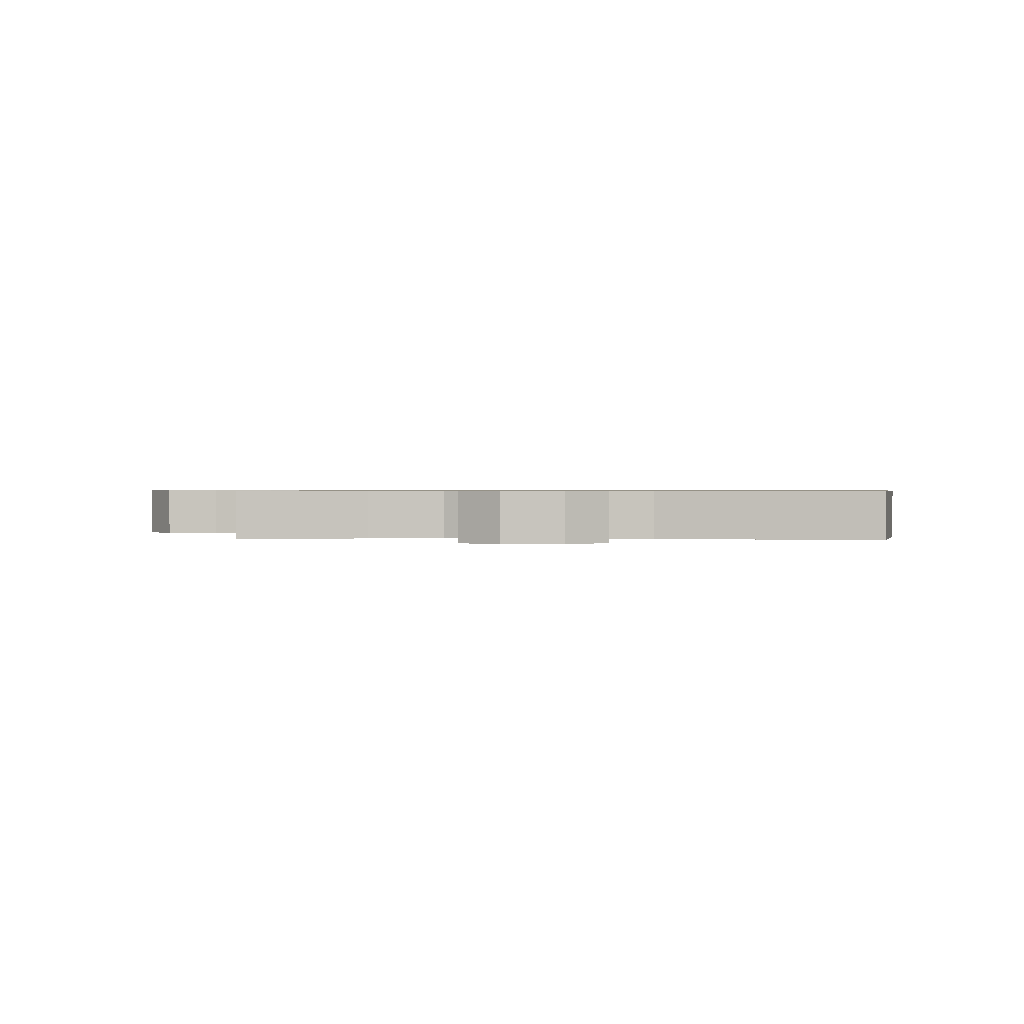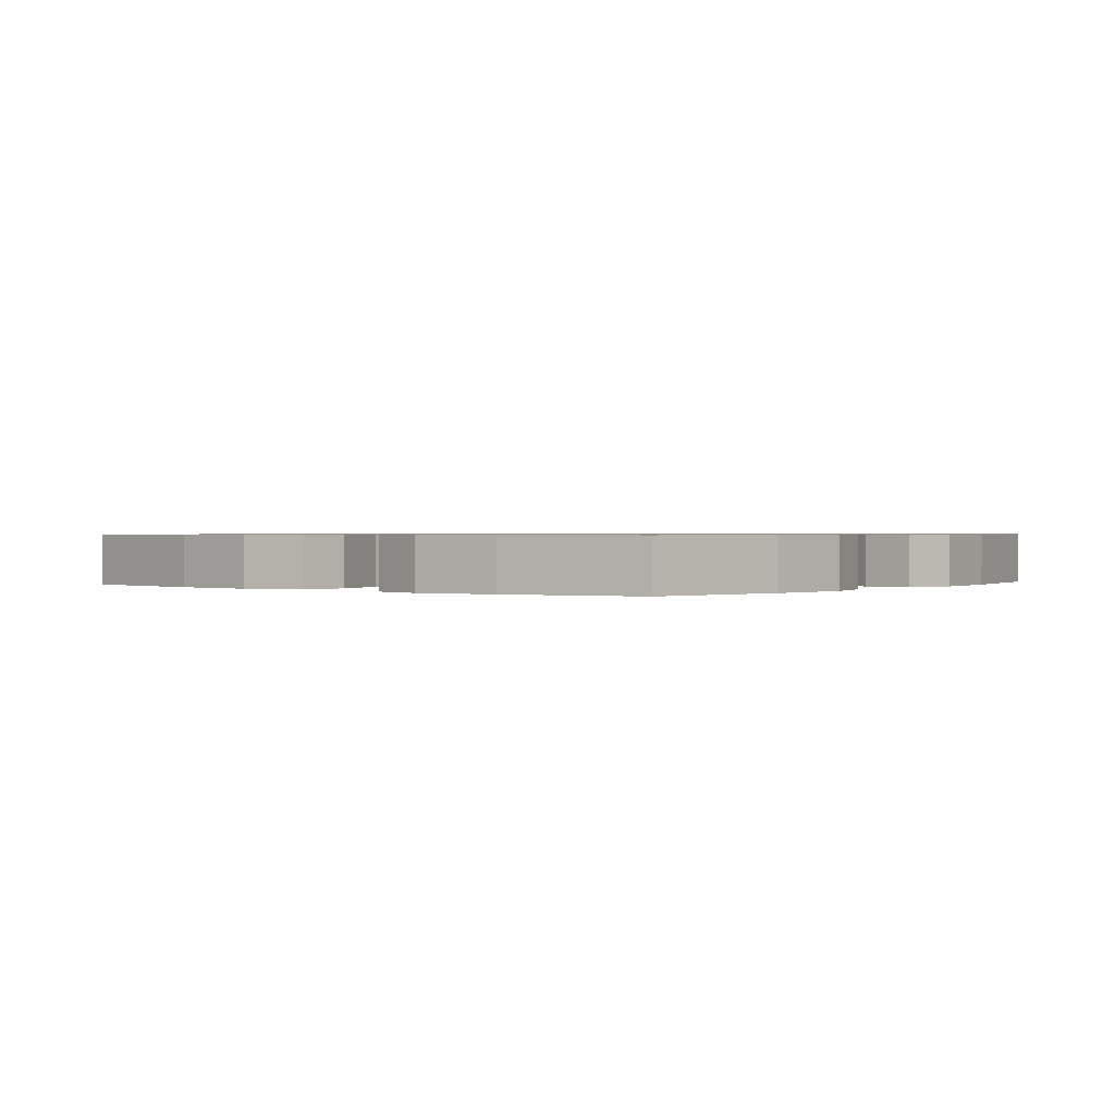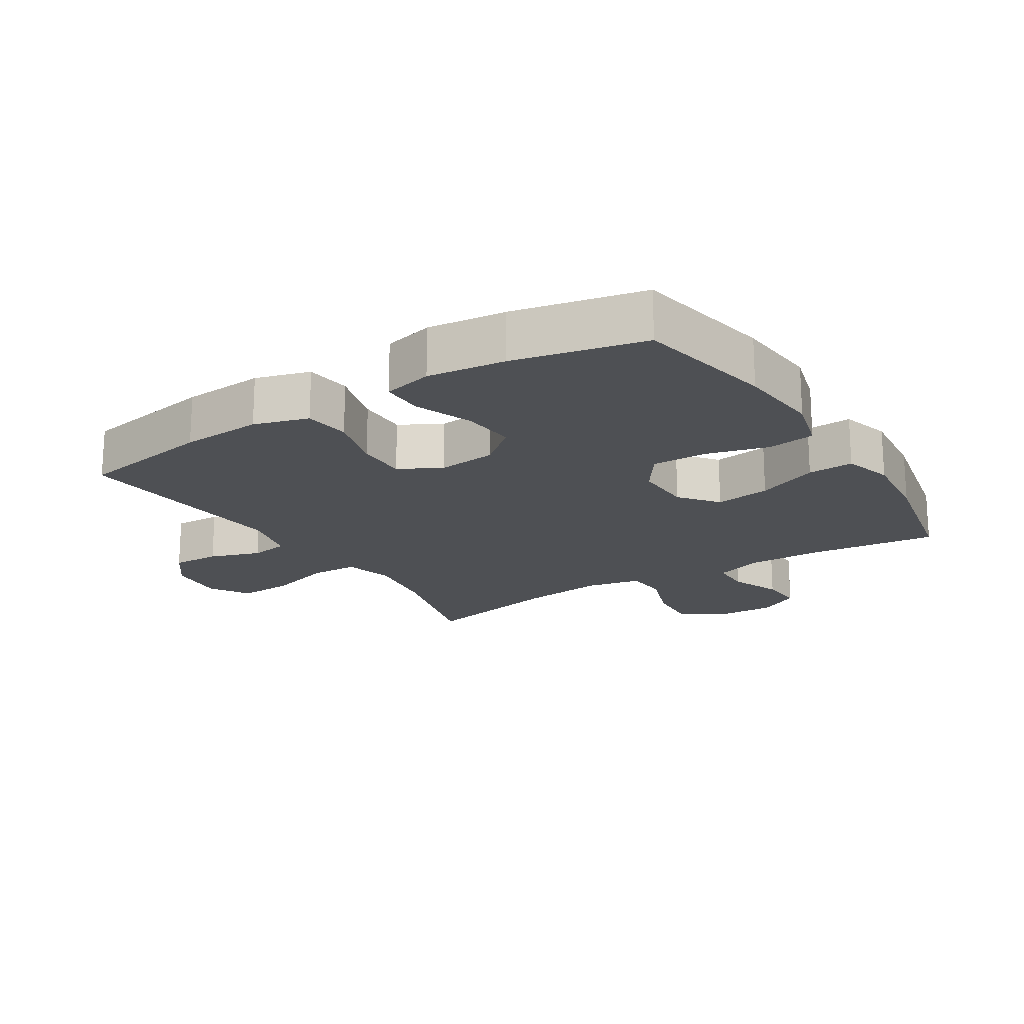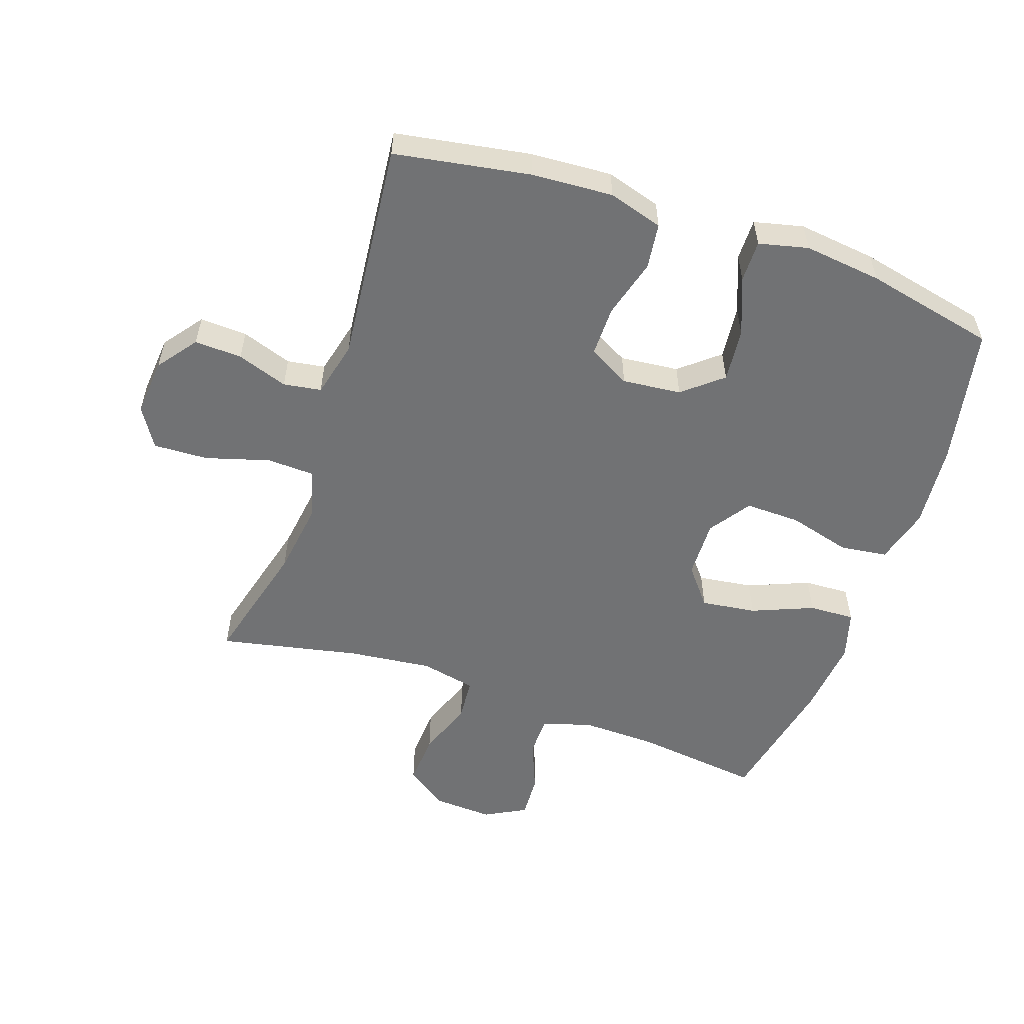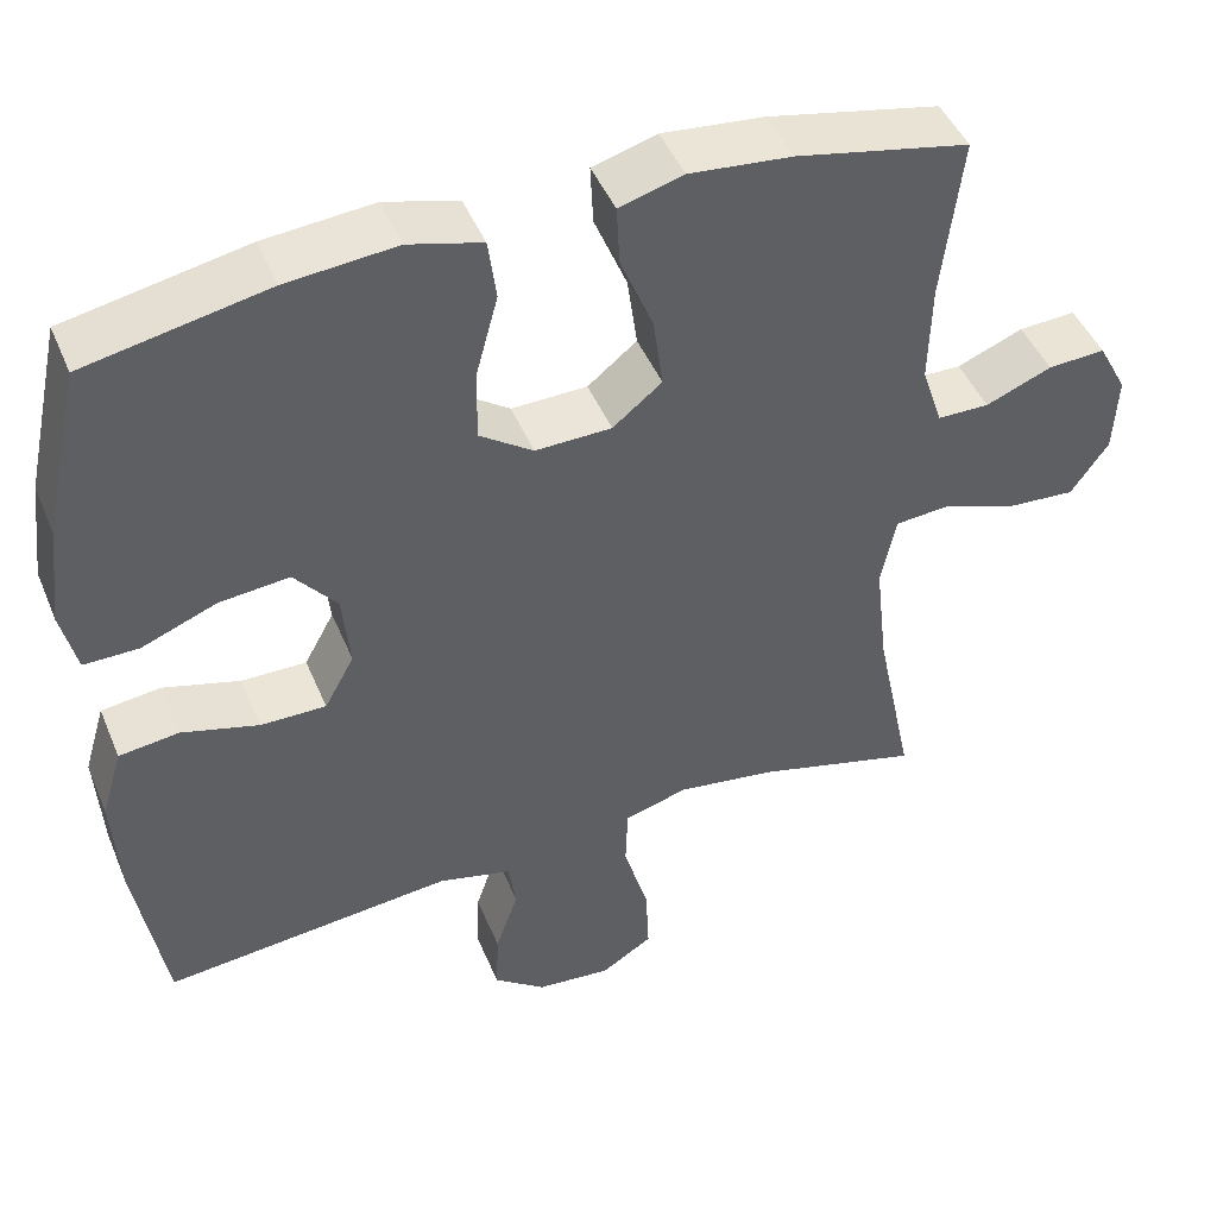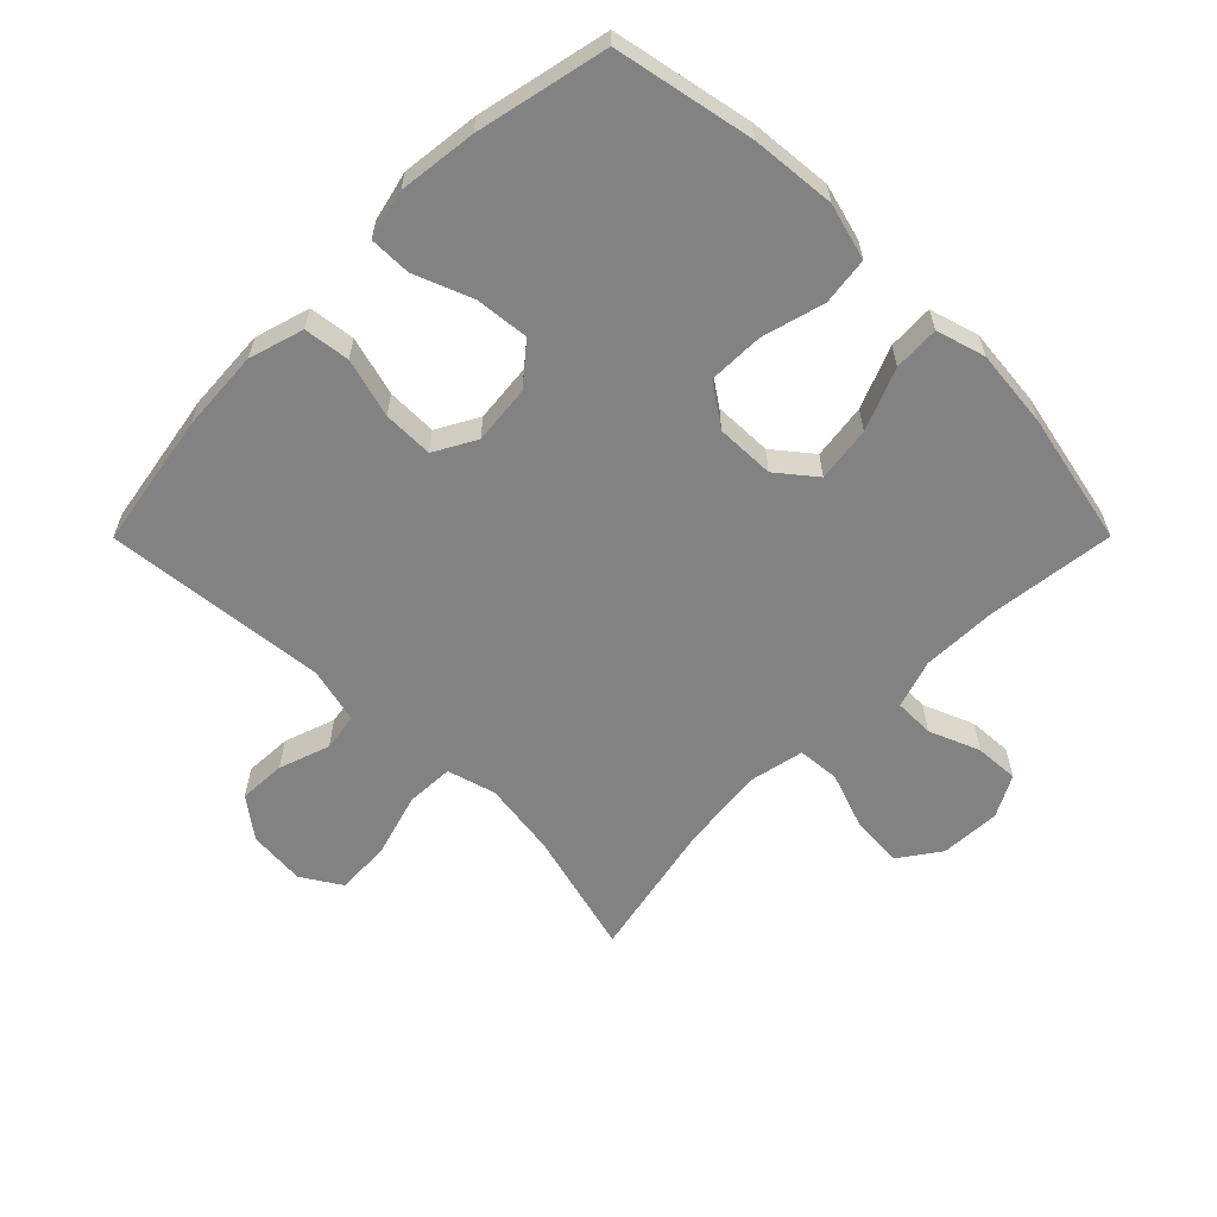
<metadata>
{"format":"obj","ext":"obj","renderer":"f3d","projection":"perspective","resolution":1024,"background":"white","views":[{"elev":0.7,"azim":-176.8,"up":"+Y"},{"elev":0.7,"azim":-52.5,"up":"+Y"},{"elev":-19.0,"azim":-57.8,"up":"+Y"},{"elev":-55.4,"azim":-109.0,"up":"+Y"},{"elev":45.8,"azim":-21.9,"up":"+Z"},{"elev":-60.7,"azim":-44.9,"up":"+Y"}]}
</metadata>
<code>
o path876
v -0.5664 0.0375 0.3083
v -0.581 0.0375 0.1846
v -0.5622 0.0375 0.106
v -0.4958 0.0375 0.1067
v -0.4042 0.0375 0.1429
v -0.319 0.0375 0.1514
v -0.2674 0.0375 0.08949
v -0.2578 0.0375 -0.004187
v -0.2941 0.0375 -0.07044
v -0.3737 0.0375 -0.07012
v -0.4676 0.0375 -0.04419
v -0.5404 0.0375 -0.05363
v -0.5661 0.0375 -0.1403
v -0.5579 0.0375 -0.27
v -0.5212 0.0375 -0.485
v -0.1683 0.0375 -0.4491
v -0.07945 0.0375 -0.4705
v -0.06993 0.0375 -0.5308
v -0.09754 0.0375 -0.6117
v -0.1008 0.0375 -0.6872
v -0.03797 0.0375 -0.7345
v 0.05344 0.0375 -0.7425
v 0.1162 0.0375 -0.7032
v 0.1124 0.0375 -0.6164
v 0.08217 0.0375 -0.5146
v 0.08505 0.0375 -0.4381
v 0.1622 0.0375 -0.4163
v 0.2813 0.0375 -0.4329
v 0.4807 0.0375 -0.485
v 0.4341 0.0375 -0.262
v 0.4188 0.0375 -0.1284
v 0.4372 0.0375 -0.0408
v 0.5038 0.0375 -0.03534
v 0.595 0.0375 -0.06758
v 0.6773 0.0375 -0.07298
v 0.7231 0.0375 -0.007851
v 0.7278 0.0375 0.08803
v 0.6925 0.0375 0.154
v 0.6228 0.0375 0.1499
v 0.5423 0.0375 0.1172
v 0.4792 0.0375 0.1178
v 0.454 0.0375 0.1945
v 0.4566 0.0375 0.3147
v 0.4807 0.0375 0.5167
v 0.27 0.0375 0.5604
v 0.1455 0.0375 0.5729
v 0.06748 0.0375 0.55
v 0.07092 0.0375 0.4772
v 0.111 0.0375 0.3796
v 0.1229 0.0375 0.2918
v 0.06287 0.0375 0.2433
v -0.02993 0.0375 0.241
v -0.09538 0.0375 0.2861
v -0.09378 0.0375 0.3737
v -0.06689 0.0375 0.4735
v -0.07686 0.0375 0.5487
v -0.1663 0.0375 0.5728
v -0.2998 0.0375 0.5607
v -0.5212 0.0375 0.5167
v -0.5664 -0.0375 0.3083
v -0.581 -0.0375 0.1846
v -0.5622 -0.0375 0.106
v -0.4958 -0.0375 0.1067
v -0.4042 -0.0375 0.1429
v -0.319 -0.0375 0.1514
v -0.2674 -0.0375 0.08949
v -0.2578 -0.0375 -0.004187
v -0.2941 -0.0375 -0.07044
v -0.3737 -0.0375 -0.07012
v -0.4676 -0.0375 -0.04419
v -0.5404 -0.0375 -0.05363
v -0.5661 -0.0375 -0.1403
v -0.5579 -0.0375 -0.27
v -0.5212 -0.0375 -0.485
v -0.1683 -0.0375 -0.4491
v -0.07945 -0.0375 -0.4705
v -0.06993 -0.0375 -0.5308
v -0.09754 -0.0375 -0.6117
v -0.1008 -0.0375 -0.6872
v -0.03797 -0.0375 -0.7345
v 0.05344 -0.0375 -0.7425
v 0.1162 -0.0375 -0.7032
v 0.1124 -0.0375 -0.6164
v 0.08217 -0.0375 -0.5146
v 0.08505 -0.0375 -0.4381
v 0.1622 -0.0375 -0.4163
v 0.2813 -0.0375 -0.4329
v 0.4807 -0.0375 -0.485
v 0.4341 -0.0375 -0.262
v 0.4188 -0.0375 -0.1284
v 0.4372 -0.0375 -0.0408
v 0.5038 -0.0375 -0.03534
v 0.595 -0.0375 -0.06758
v 0.6773 -0.0375 -0.07298
v 0.7231 -0.0375 -0.007851
v 0.7278 -0.0375 0.08803
v 0.6925 -0.0375 0.154
v 0.6228 -0.0375 0.1499
v 0.5423 -0.0375 0.1172
v 0.4792 -0.0375 0.1178
v 0.454 -0.0375 0.1945
v 0.4566 -0.0375 0.3147
v 0.4807 -0.0375 0.5167
v 0.27 -0.0375 0.5604
v 0.1455 -0.0375 0.5729
v 0.06748 -0.0375 0.55
v 0.07092 -0.0375 0.4772
v 0.111 -0.0375 0.3796
v 0.1229 -0.0375 0.2918
v 0.06287 -0.0375 0.2433
v -0.02993 -0.0375 0.241
v -0.09538 -0.0375 0.2861
v -0.09378 -0.0375 0.3737
v -0.06689 -0.0375 0.4735
v -0.07686 -0.0375 0.5487
v -0.1663 -0.0375 0.5728
v -0.2998 -0.0375 0.5607
v -0.5212 -0.0375 0.5167
v 0.27 0.0375 0.5604
v 0.1455 0.0375 0.5729
v 0.06748 0.0375 0.55
v 0.06748 0.0375 0.55
v -0.07686 0.0375 0.5487
v -0.07686 0.0375 0.5487
v -0.1663 0.0375 0.5728
v -0.2998 0.0375 0.5607
v 0.07092 0.0375 0.4772
v -0.06689 0.0375 0.4735
v 0.4807 0.0375 0.5167
v 0.4807 0.0375 0.5167
v -0.5212 0.0375 0.5167
v -0.5212 0.0375 0.5167
v 0.111 0.0375 0.3796
v -0.09378 0.0375 0.3737
v 0.4566 0.0375 0.3147
v -0.5664 0.0375 0.3083
v 0.1229 0.0375 0.2918
v -0.09538 0.0375 0.2861
v 0.454 0.0375 0.1945
v -0.581 0.0375 0.1846
v 0.06287 0.0375 0.2433
v -0.02993 0.0375 0.241
v 0.4792 0.0375 0.1178
v 0.4792 0.0375 0.1178
v -0.4042 0.0375 0.1429
v -0.319 0.0375 0.1514
v -0.5622 0.0375 0.106
v -0.5622 0.0375 0.106
v 0.7278 0.0375 0.08803
v 0.6925 0.0375 0.154
v 0.6925 0.0375 0.154
v 0.6228 0.0375 0.1499
v -0.2674 0.0375 0.08949
v 0.5423 0.0375 0.1172
v -0.4958 0.0375 0.1067
v -0.2578 0.0375 -0.004187
v 0.7231 0.0375 -0.007851
v -0.2941 0.0375 -0.07044
v -0.2941 0.0375 -0.07044
v 0.6773 0.0375 -0.07298
v 0.595 0.0375 -0.06758
v 0.5038 0.0375 -0.03534
v 0.4372 0.0375 -0.0408
v 0.4372 0.0375 -0.0408
v 0.4188 0.0375 -0.1284
v -0.3737 0.0375 -0.07012
v -0.4676 0.0375 -0.04419
v -0.5404 0.0375 -0.05363
v -0.5404 0.0375 -0.05363
v -0.5661 0.0375 -0.1403
v 0.4341 0.0375 -0.262
v -0.5579 0.0375 -0.27
v 0.4807 0.0375 -0.485
v 0.4807 0.0375 -0.485
v 0.1622 0.0375 -0.4163
v 0.2813 0.0375 -0.4329
v 0.08505 0.0375 -0.4381
v 0.08505 0.0375 -0.4381
v 0.08217 0.0375 -0.5146
v -0.1683 0.0375 -0.4491
v -0.07945 0.0375 -0.4705
v -0.07945 0.0375 -0.4705
v -0.5212 0.0375 -0.485
v -0.5212 0.0375 -0.485
v -0.06993 0.0375 -0.5308
v 0.1124 0.0375 -0.6164
v -0.09754 0.0375 -0.6117
v -0.1008 0.0375 -0.6872
v 0.1162 0.0375 -0.7032
v 0.1162 0.0375 -0.7032
v -0.03797 0.0375 -0.7345
v 0.05344 0.0375 -0.7425
v 0.27 -0.0375 0.5604
v 0.1455 -0.0375 0.5729
v 0.06748 -0.0375 0.55
v 0.06748 -0.0375 0.55
v -0.07686 -0.0375 0.5487
v -0.07686 -0.0375 0.5487
v -0.1663 -0.0375 0.5728
v -0.2998 -0.0375 0.5607
v 0.07092 -0.0375 0.4772
v -0.06689 -0.0375 0.4735
v 0.4807 -0.0375 0.5167
v 0.4807 -0.0375 0.5167
v -0.5212 -0.0375 0.5167
v -0.5212 -0.0375 0.5167
v 0.111 -0.0375 0.3796
v -0.09378 -0.0375 0.3737
v 0.4566 -0.0375 0.3147
v -0.5664 -0.0375 0.3083
v 0.1229 -0.0375 0.2918
v -0.09538 -0.0375 0.2861
v 0.454 -0.0375 0.1945
v -0.581 -0.0375 0.1846
v 0.06287 -0.0375 0.2433
v -0.02993 -0.0375 0.241
v 0.4792 -0.0375 0.1178
v 0.4792 -0.0375 0.1178
v -0.4042 -0.0375 0.1429
v -0.319 -0.0375 0.1514
v -0.5622 -0.0375 0.106
v -0.5622 -0.0375 0.106
v 0.7278 -0.0375 0.08803
v 0.6925 -0.0375 0.154
v 0.6925 -0.0375 0.154
v 0.6228 -0.0375 0.1499
v -0.2674 -0.0375 0.08949
v 0.5423 -0.0375 0.1172
v -0.4958 -0.0375 0.1067
v -0.2578 -0.0375 -0.004187
v 0.7231 -0.0375 -0.007851
v -0.2941 -0.0375 -0.07044
v -0.2941 -0.0375 -0.07044
v 0.6773 -0.0375 -0.07298
v 0.595 -0.0375 -0.06758
v 0.5038 -0.0375 -0.03534
v 0.4372 -0.0375 -0.0408
v 0.4372 -0.0375 -0.0408
v 0.4188 -0.0375 -0.1284
v -0.3737 -0.0375 -0.07012
v -0.4676 -0.0375 -0.04419
v -0.5404 -0.0375 -0.05363
v -0.5404 -0.0375 -0.05363
v -0.5661 -0.0375 -0.1403
v 0.4341 -0.0375 -0.262
v -0.5579 -0.0375 -0.27
v 0.4807 -0.0375 -0.485
v 0.4807 -0.0375 -0.485
v 0.1622 -0.0375 -0.4163
v 0.2813 -0.0375 -0.4329
v 0.08505 -0.0375 -0.4381
v 0.08505 -0.0375 -0.4381
v 0.08217 -0.0375 -0.5146
v -0.1683 -0.0375 -0.4491
v -0.07945 -0.0375 -0.4705
v -0.07945 -0.0375 -0.4705
v -0.5212 -0.0375 -0.485
v -0.5212 -0.0375 -0.485
v -0.06993 -0.0375 -0.5308
v 0.1124 -0.0375 -0.6164
v -0.09754 -0.0375 -0.6117
v -0.1008 -0.0375 -0.6872
v 0.1162 -0.0375 -0.7032
v 0.1162 -0.0375 -0.7032
v -0.03797 -0.0375 -0.7345
v 0.05344 -0.0375 -0.7425
f 249 230 251
f 266 260 265
f 207 194 201
f 254 246 257
f 251 230 232
f 217 213 237
f 199 202 197
f 235 228 236
f 245 249 250
f 209 211 213
f 212 227 216
f 208 220 212
f 232 240 246
f 253 259 260
f 215 216 230
f 255 232 254
f 219 210 214
f 251 255 253
f 223 226 231
f 251 232 255
f 254 232 246
f 246 240 244
f 228 235 226
f 220 210 219
f 195 201 194
f 244 241 242
f 265 260 261
f 236 217 237
f 229 214 221
f 239 215 249
f 211 209 207
f 207 209 193
f 245 250 247
f 200 220 208
f 194 207 193
f 230 216 227
f 200 208 199
f 208 202 199
f 219 214 229
f 224 226 223
f 210 200 205
f 210 220 200
f 239 249 245
f 231 226 235
f 227 212 220
f 234 231 235
f 237 211 215
f 236 228 217
f 213 211 237
f 193 209 203
f 244 240 241
f 237 215 239
f 253 255 259
f 261 260 259
f 249 215 230
f 263 260 266
f 265 261 262
f 45 46 105 104
f 46 122 196 105
f 124 57 116 198
f 57 58 117 116
f 47 48 107 106
f 55 56 115 114
f 130 45 104 204
f 58 132 206 117
f 48 49 108 107
f 54 55 114 113
f 43 44 103 102
f 59 1 60 118
f 49 50 109 108
f 53 54 113 112
f 42 43 102 101
f 1 2 61 60
f 50 51 110 109
f 52 53 112 111
f 51 52 111 110
f 144 42 101 218
f 5 6 65 64
f 2 148 222 61
f 37 151 225 96
f 38 39 98 97
f 6 7 66 65
f 39 40 99 98
f 4 5 64 63
f 3 4 63 62
f 40 41 100 99
f 7 8 67 66
f 36 37 96 95
f 8 159 233 67
f 35 36 95 94
f 34 35 94 93
f 33 34 93 92
f 164 33 92 238
f 31 32 91 90
f 10 11 70 69
f 11 169 243 70
f 12 13 72 71
f 9 10 69 68
f 30 31 90 89
f 13 14 73 72
f 174 30 89 248
f 27 28 87 86
f 178 27 86 252
f 25 26 85 84
f 16 182 256 75
f 184 16 75 258
f 14 15 74 73
f 28 29 88 87
f 17 18 77 76
f 24 25 84 83
f 18 19 78 77
f 19 20 79 78
f 190 24 83 264
f 20 21 80 79
f 22 23 82 81
f 21 22 81 80
f 175 177 156
f 192 191 186
f 133 127 120
f 180 183 172
f 177 158 156
f 143 163 139
f 125 123 128
f 161 162 154
f 171 176 175
f 135 139 137
f 138 142 153
f 134 138 146
f 158 172 166
f 179 186 185
f 141 156 142
f 181 180 158
f 145 140 136
f 177 179 181
f 149 157 152
f 177 181 158
f 180 172 158
f 172 170 166
f 154 152 161
f 146 145 136
f 121 120 127
f 170 168 167
f 191 187 186
f 162 163 143
f 155 147 140
f 165 175 141
f 137 133 135
f 133 119 135
f 171 173 176
f 126 134 146
f 120 119 133
f 156 153 142
f 126 125 134
f 134 125 128
f 145 155 140
f 150 149 152
f 136 131 126
f 136 126 146
f 165 171 175
f 157 161 152
f 153 146 138
f 160 161 157
f 163 141 137
f 162 143 154
f 139 163 137
f 119 129 135
f 170 167 166
f 163 165 141
f 179 185 181
f 187 185 186
f 175 156 141
f 189 192 186
f 191 188 187

</code>
